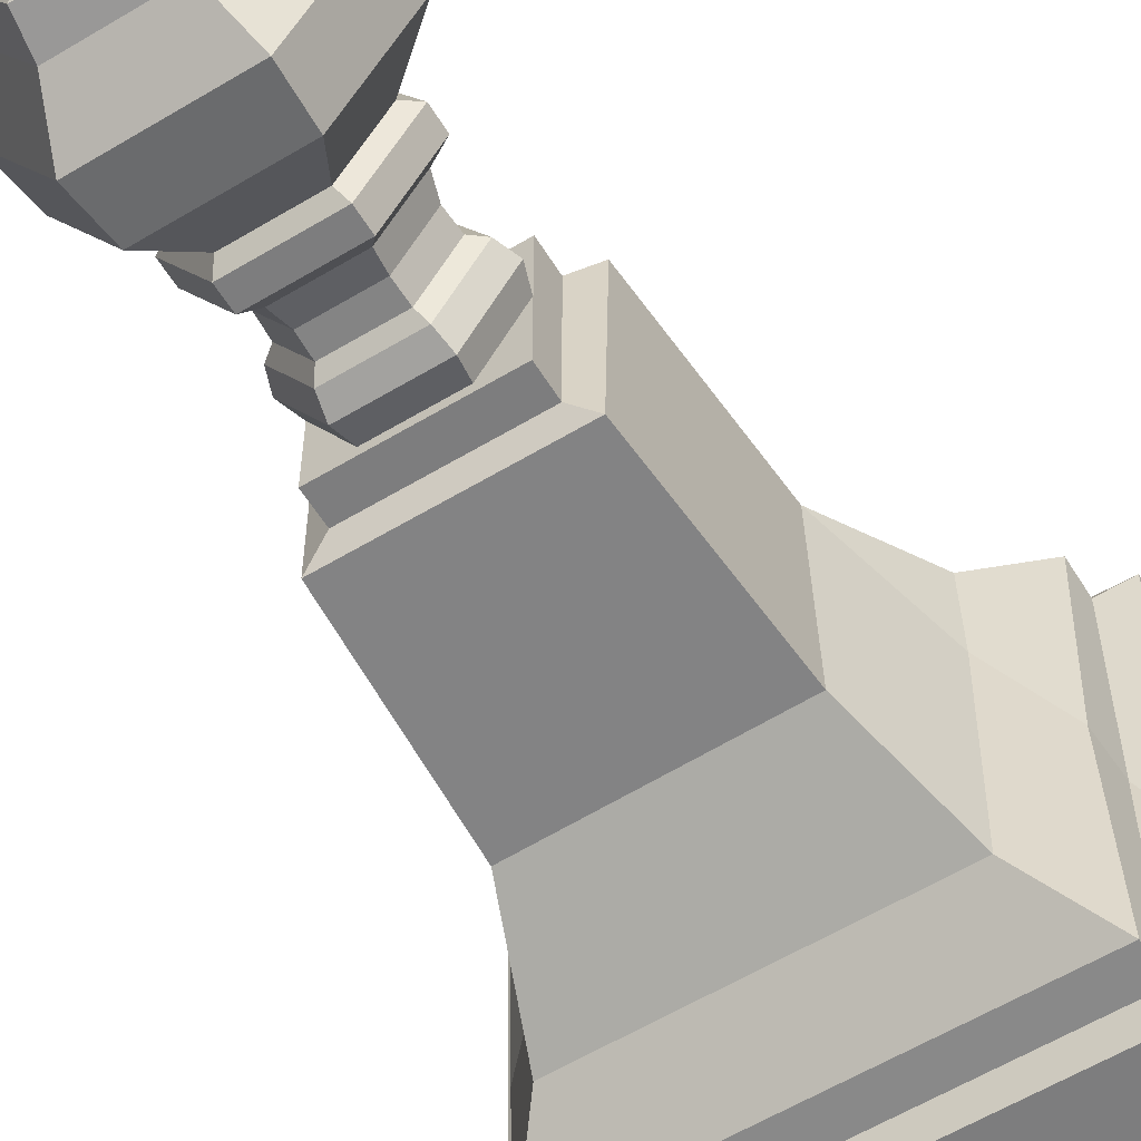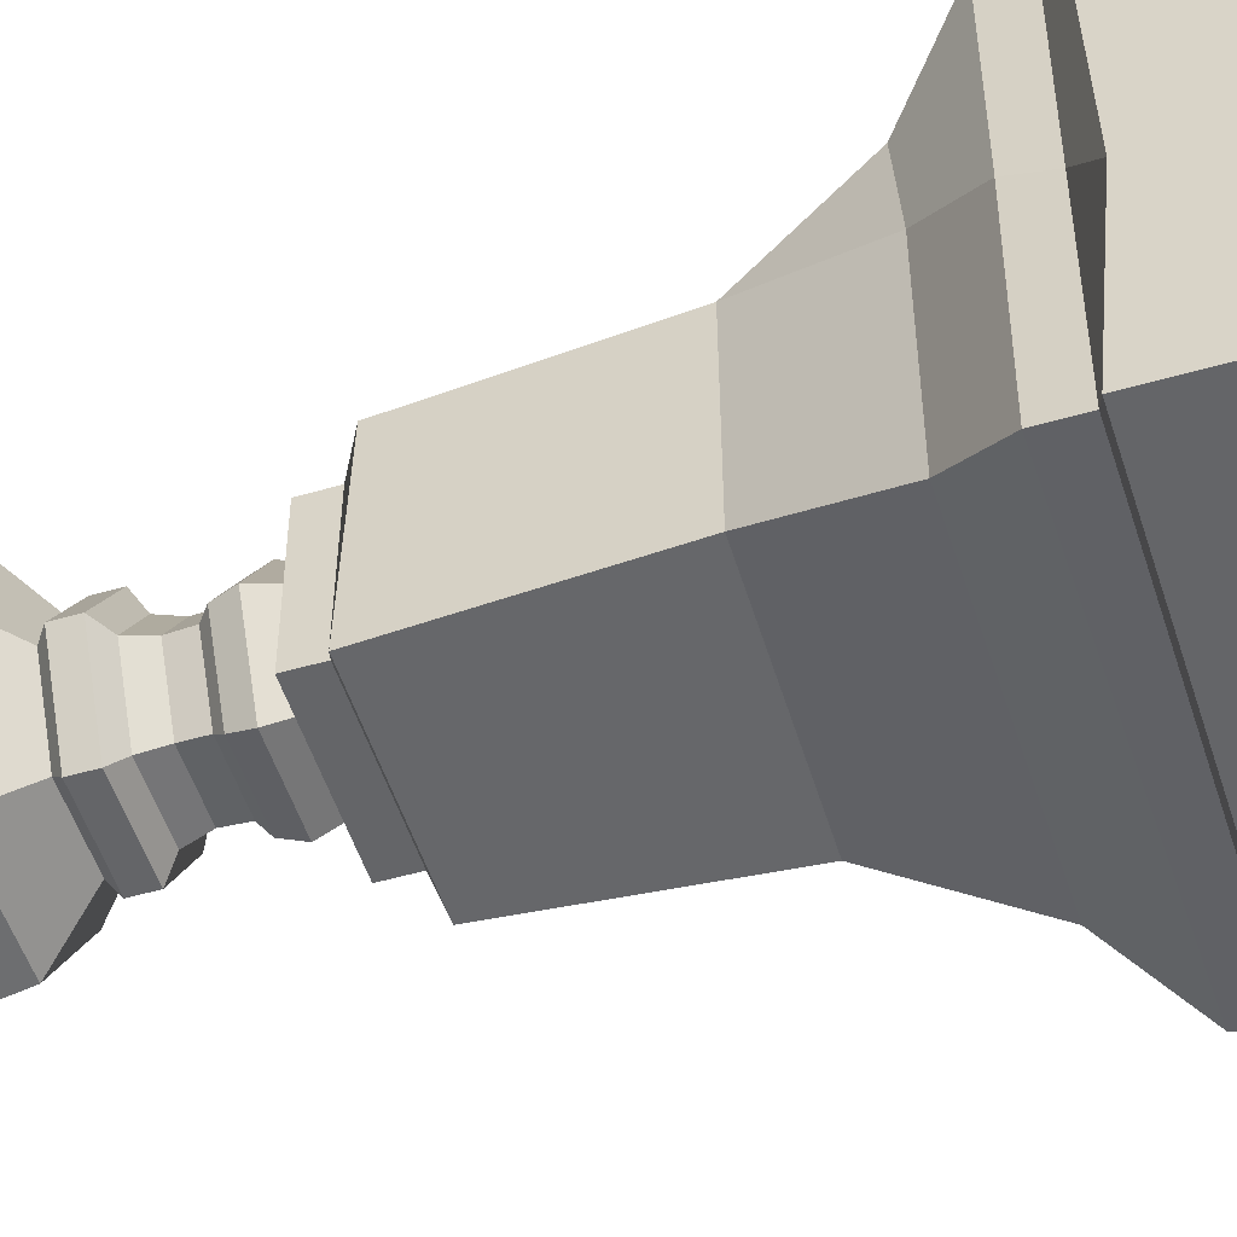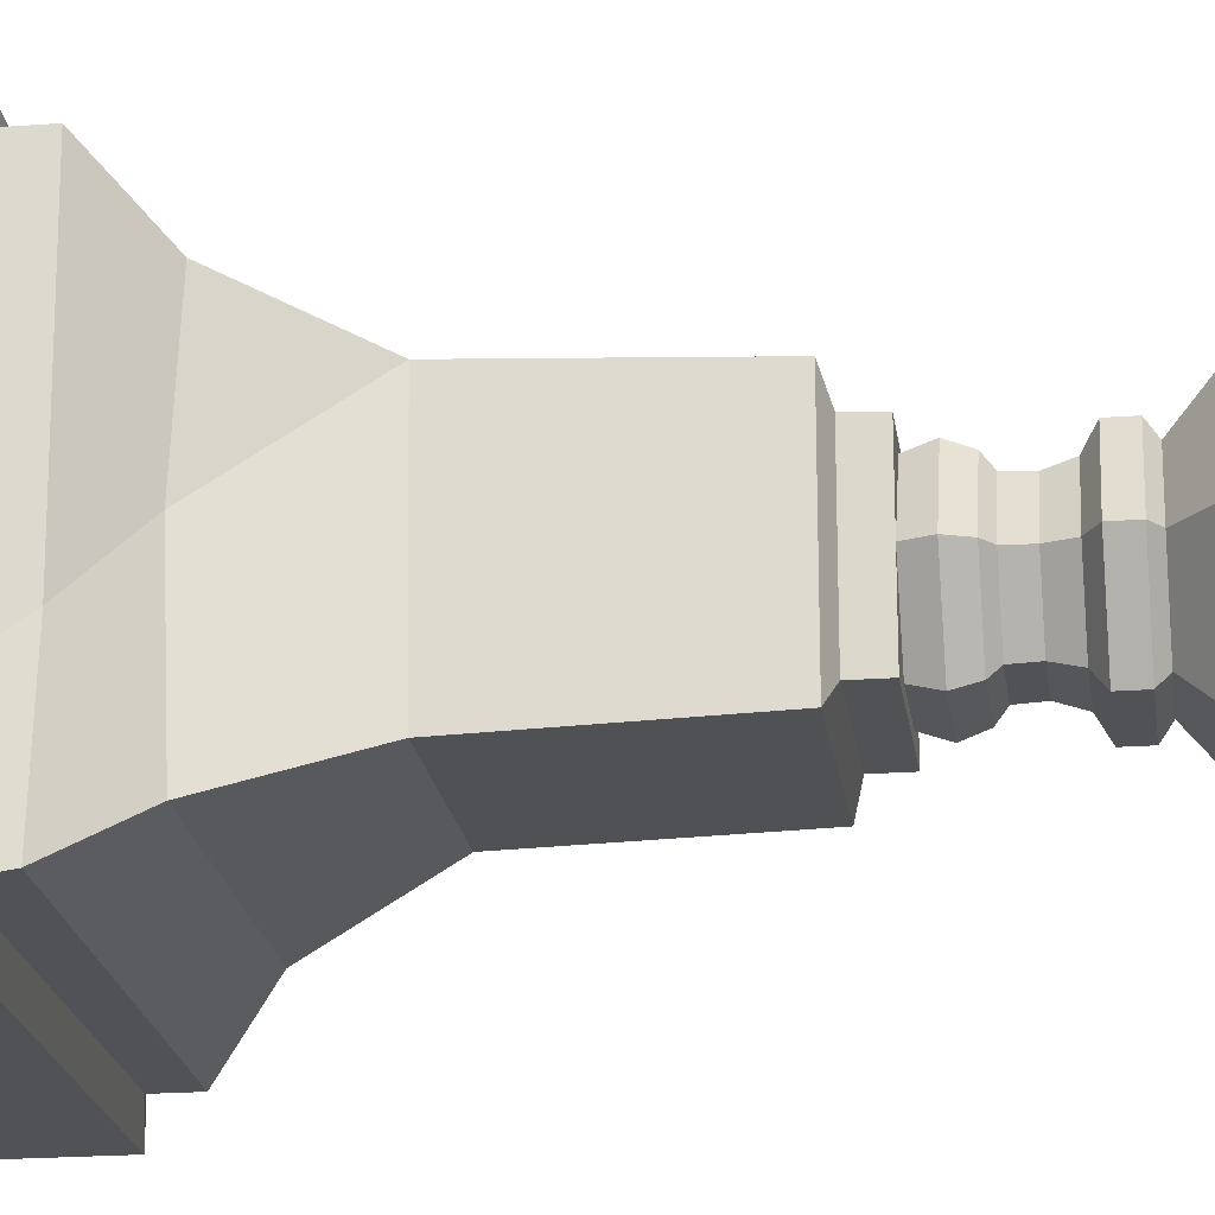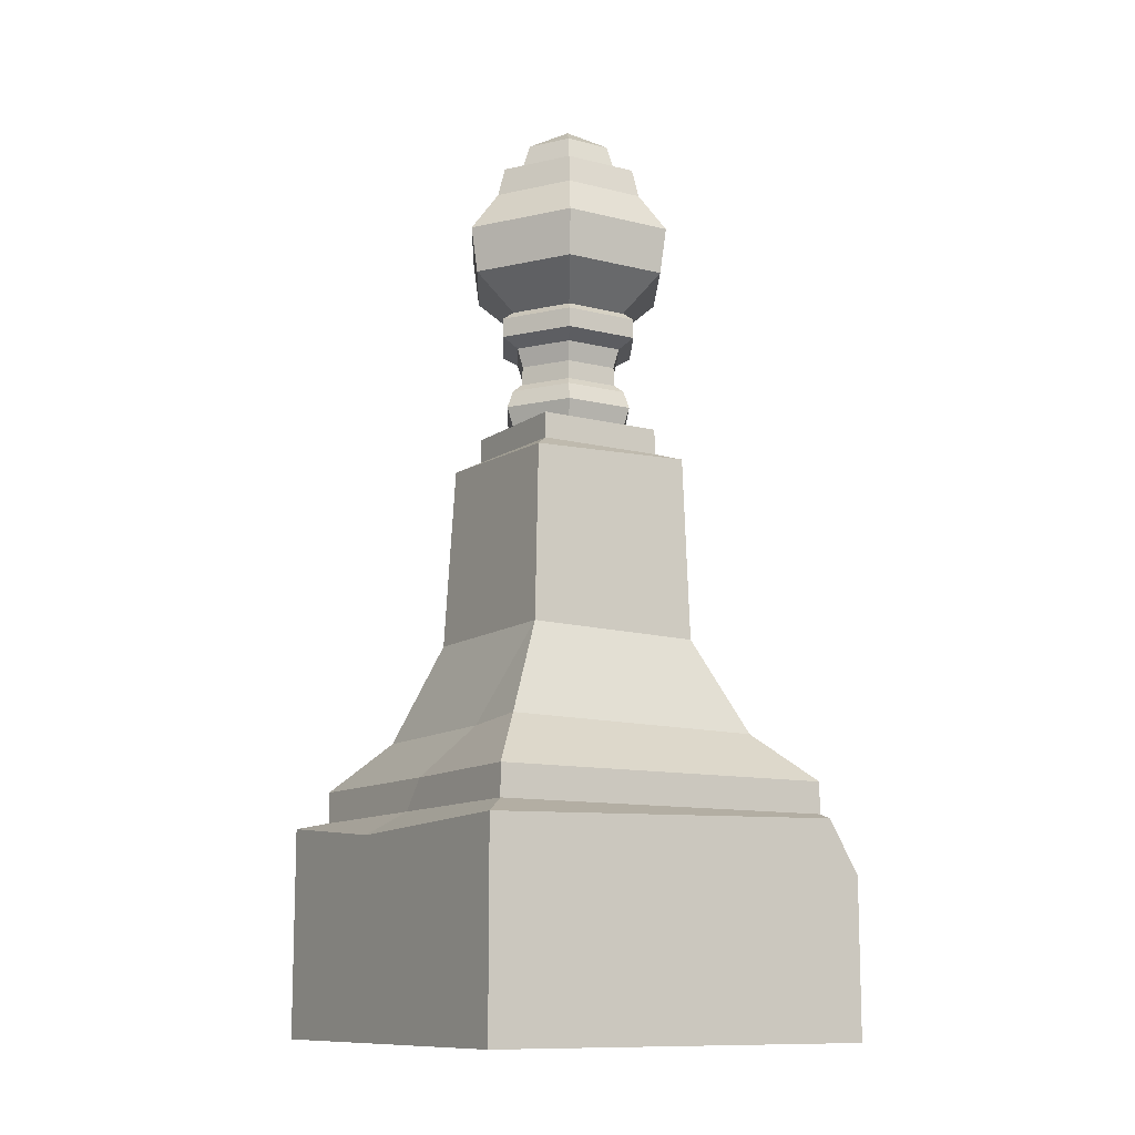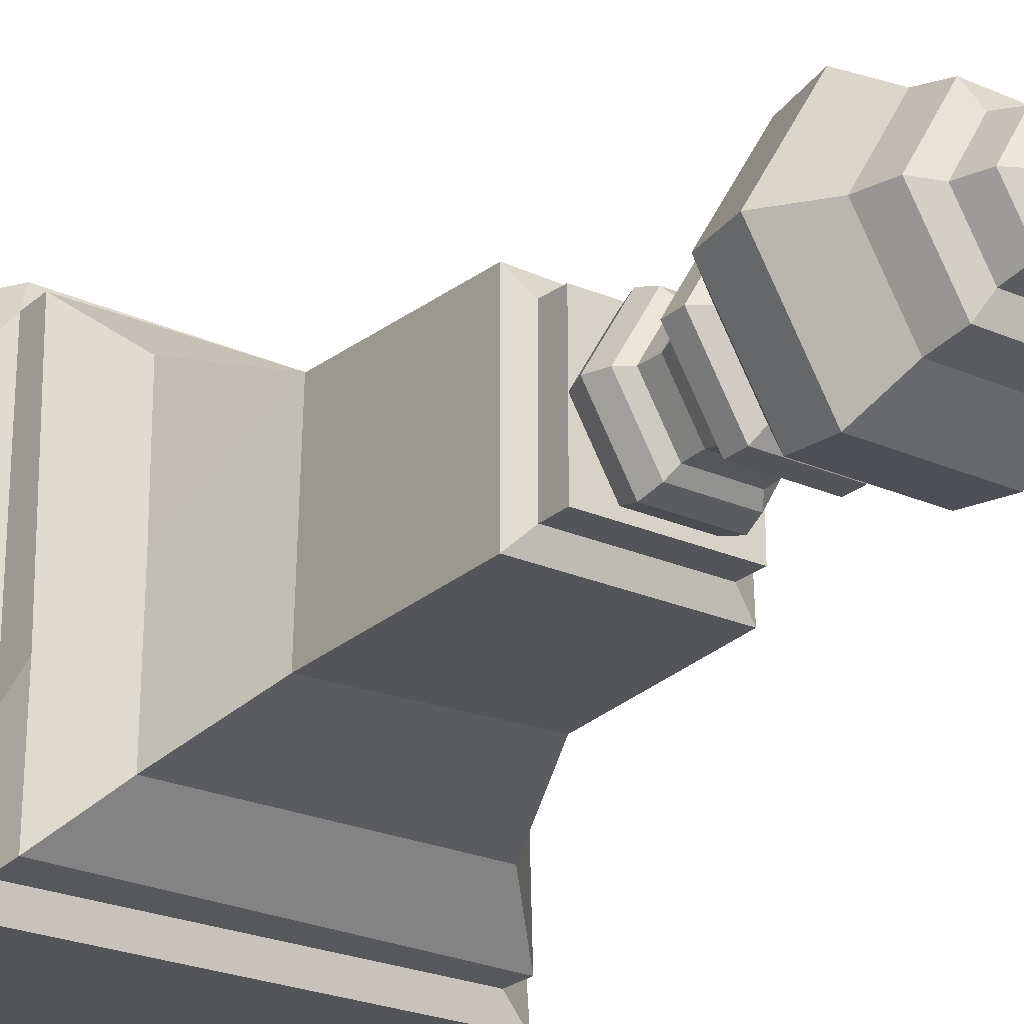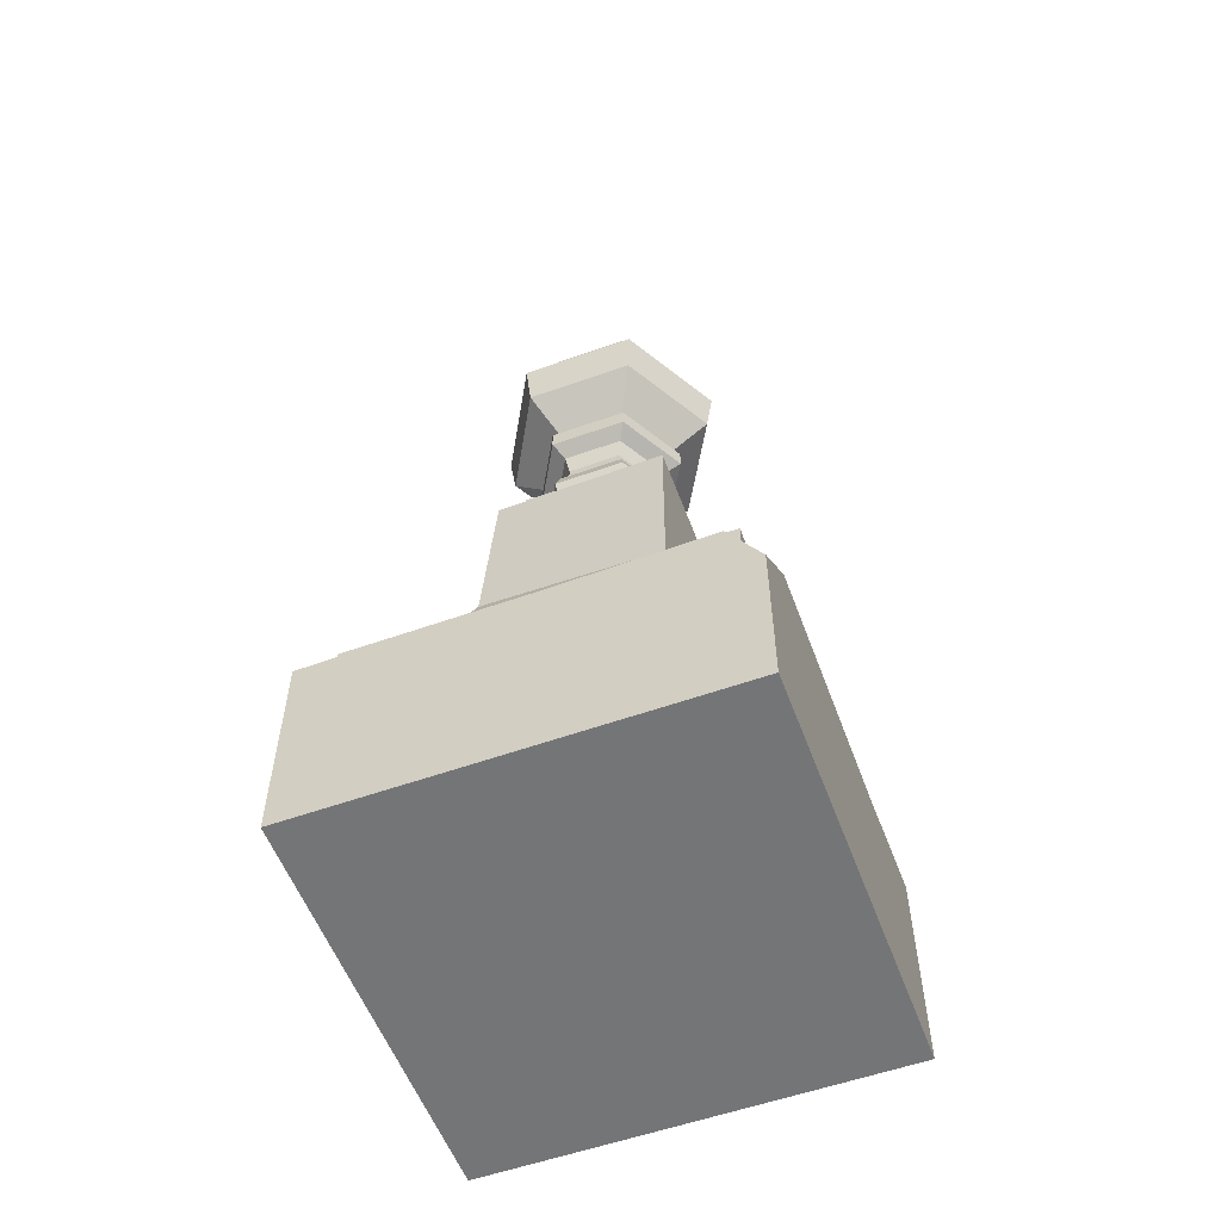
<metadata>
{"format":"obj","ext":"obj","renderer":"f3d","projection":"perspective","resolution":1024,"background":"white","views":[{"elev":-59.2,"azim":-148.3,"up":"+Z"},{"elev":-51.6,"azim":-72.5,"up":"+Z"},{"elev":-20.9,"azim":97.7,"up":"+Z"},{"elev":-11.3,"azim":-31.4,"up":"+Y"},{"elev":-24.3,"azim":144.1,"up":"+Z"},{"elev":-56.4,"azim":20.4,"up":"+Y"}]}
</metadata>
<code>
v 3.17 55.2 -5.491
v -3.17 55.2 -5.491
v -6.341 55.2 0
v -3.17 55.2 5.491
v 3.17 55.2 5.491
v 6.341 55.2 0
v 5.272 70.53 -9.131
v -5.272 70.53 -9.131
v -10.54 70.53 2e-06
v -5.272 70.53 9.131
v 5.272 70.53 9.131
v 10.54 70.53 2e-06
v 3.17 58.79 -5.491
v 6.341 58.79 0
v 3.17 58.79 5.491
v -3.17 58.79 5.491
v -6.341 58.79 0
v -3.17 58.79 -5.491
v 2.669 59.58 -4.623
v 5.338 59.58 -0
v 2.669 59.58 4.623
v -2.669 59.58 4.623
v -5.338 59.58 -0
v -2.669 59.58 -4.623
v 2.619 61.43 -4.535
v 5.237 61.43 -0
v 2.619 61.43 4.535
v -2.619 61.43 4.535
v -5.237 61.43 -0
v -2.619 61.43 -4.535
v 2.918 63.29 -5.054
v 5.836 63.29 -0
v 2.918 63.29 5.054
v -2.918 63.29 5.054
v -5.836 63.29 -0
v -2.918 63.29 -5.054
v 3.748 64.24 -6.491
v 7.495 64.24 0
v 3.748 64.24 6.491
v -3.748 64.24 6.491
v -7.495 64.24 0
v -3.748 64.24 -6.491
v 3.748 66.13 -6.491
v 7.495 66.13 0
v 3.748 66.13 6.491
v -3.748 66.13 6.491
v -7.495 66.13 0
v -3.748 66.13 -6.491
v 3.17 66.96 -5.491
v 6.341 66.96 -0
v 3.17 66.96 5.491
v -3.17 66.96 5.491
v -6.341 66.96 -0
v -3.17 66.96 -5.491
v 5.603 75.02 -9.705
v -5.603 75.02 -9.705
v -11.21 75.02 2e-06
v -5.603 75.02 9.705
v 5.603 75.02 9.705
v 11.21 75.02 2e-06
v 4.094 79.07 -7.091
v -4.094 79.07 -7.091
v -8.188 79.07 1e-06
v -4.094 79.07 7.091
v 4.094 79.07 7.091
v 8.188 79.07 1e-06
v 3.721 81.96 -6.445
v -3.721 81.96 -6.445
v -7.443 81.96 1e-06
v -3.721 81.96 6.445
v 3.721 81.96 6.445
v 7.443 81.96 1e-06
v 2.655 82.69 -4.598
v -2.655 82.69 -4.598
v -5.31 82.69 -0
v -2.655 82.69 4.598
v 2.655 82.69 4.598
v 5.31 82.69 -0
v 2.268 85.03 -3.927
v -2.268 85.03 -3.927
v -4.535 85.03 -1e-06
v -2.268 85.03 3.927
v 2.268 85.03 3.927
v 4.535 85.03 -1e-06
v 0 87.51 -2e-06
v -6.979 57.08 0
v -3.489 57.08 -6.044
v 3.489 57.08 -6.044
v 6.979 57.08 0
v 3.489 57.08 6.044
v -3.489 57.08 6.044
v -19.73 -4.33 19.73
v 19.73 -4.33 19.73
v -19.73 15.32 19.73
v 17.34 16.7 17.34
v -19.73 16.18 -19.73
v 19.73 16.18 -19.73
v -19.73 -4.33 -19.73
v 19.73 -4.33 -19.73
v -17.34 16.7 17.34
v 17.34 16.7 -17.34
v -17.34 16.7 -17.34
v -17.34 19.77 17.34
v 17.34 19.77 17.34
v 16.86 19.41 -16.78
v -17.34 19.77 -17.34
v -13.04 24.96 11.99
v 12.7 24.46 12.7
v 12.7 24.46 -12.7
v -12.7 24.46 -12.7
v -9.076 34.14 9.076
v 8.467 33.77 9.076
v 9.076 34.14 -9.076
v -9.391 33.97 -8.348
v -8.243 51.41 8.243
v 8.243 51.95 8.243
v 8.243 51.95 -8.243
v -8.243 51.95 -8.243
v -6.359 52.64 6.359
v 6.359 52.64 6.359
v 6.359 52.64 -6.359
v -6.359 52.64 -6.359
v -6.359 55.2 6.359
v 6.359 55.2 6.192
v 6.359 55.2 -6.359
v -6.359 55.2 -6.359
v 16.59 16.11 19.73
v 19.73 10.96 19.73
v 19.73 16.18 14.23
v -12.98 24.48 4.967
v -16.83 19.77 1.239
v -17.34 16.7 -0.2542
v -19.73 14.66 -3.902
v 12.22 23.76 0.8431
v 17.02 19.83 -5.233
v 17.34 16.7 -7.455
v 19.73 15.57 -9.267
f 1 2 87 88
f 2 3 86 87
f 3 4 91 86
f 4 5 90 91
f 5 6 89 90
f 6 1 88 89
f 14 13 19 20
f 15 14 20 21
f 16 15 21 22
f 17 16 22 23
f 18 17 23 24
f 13 18 24 19
f 20 19 25 26
f 21 20 26 27
f 22 21 27 28
f 23 22 28 29
f 24 23 29 30
f 19 24 30 25
f 26 25 31 32
f 27 26 32 33
f 28 27 33 34
f 29 28 34 35
f 30 29 35 36
f 25 30 36 31
f 32 31 37 38
f 33 32 38 39
f 34 33 39 40
f 35 34 40 41
f 36 35 41 42
f 31 36 42 37
f 38 37 43 44
f 39 38 44 45
f 40 39 45 46
f 41 40 46 47
f 42 41 47 48
f 37 42 48 43
f 44 43 49 50
f 45 44 50 51
f 46 45 51 52
f 47 46 52 53
f 48 47 53 54
f 43 48 54 49
f 50 49 7 12
f 51 50 12 11
f 52 51 11 10
f 53 52 10 9
f 54 53 9 8
f 49 54 8 7
f 7 8 56 55
f 8 9 57 56
f 9 10 58 57
f 10 11 59 58
f 11 12 60 59
f 12 7 55 60
f 55 56 62 61
f 56 57 63 62
f 57 58 64 63
f 58 59 65 64
f 59 60 66 65
f 60 55 61 66
f 61 62 68 67
f 62 63 69 68
f 63 64 70 69
f 64 65 71 70
f 65 66 72 71
f 66 61 67 72
f 67 68 74 73
f 68 69 75 74
f 69 70 76 75
f 70 71 77 76
f 71 72 78 77
f 72 67 73 78
f 73 74 80 79
f 74 75 81 80
f 75 76 82 81
f 76 77 83 82
f 77 78 84 83
f 78 73 79 84
f 79 80 85
f 80 81 85
f 81 82 85
f 82 83 85
f 83 84 85
f 84 79 85
f 87 86 17 18
f 88 87 18 13
f 89 88 13 14
f 90 89 14 15
f 91 90 15 16
f 86 91 16 17
f 92 128 127 94
f 123 124 125 126
f 96 97 99 98
f 98 99 93 92
f 137 99 97
f 98 92 94 133
f 94 127 95 100
f 97 96 102 101
f 132 133 94 100
f 100 95 104 103
f 135 136 101 105
f 101 102 106 105
f 131 132 100 103
f 103 104 108 107
f 134 135 105 109
f 105 106 110 109
f 130 131 103 107
f 107 108 112 111
f 112 134 109 113
f 109 110 114 113
f 111 130 107
f 111 112 116 115
f 112 113 117 116
f 113 114 118 117
f 114 111 115 118
f 115 116 120 119
f 116 117 121 120
f 117 118 122 121
f 118 115 119 122
f 119 120 124 123
f 120 121 125 124
f 121 122 126 125
f 122 119 123 126
f 127 128 95
f 128 129 95
f 136 137 97 101
f 92 93 128
f 93 99 128
f 110 130 111 114
f 106 131 130 110
f 102 132 131 106
f 96 133 132 102
f 98 133 96
f 108 134 112
f 104 135 134 108
f 95 136 135 104
f 95 129 137 136
f 128 99 137 129

</code>
